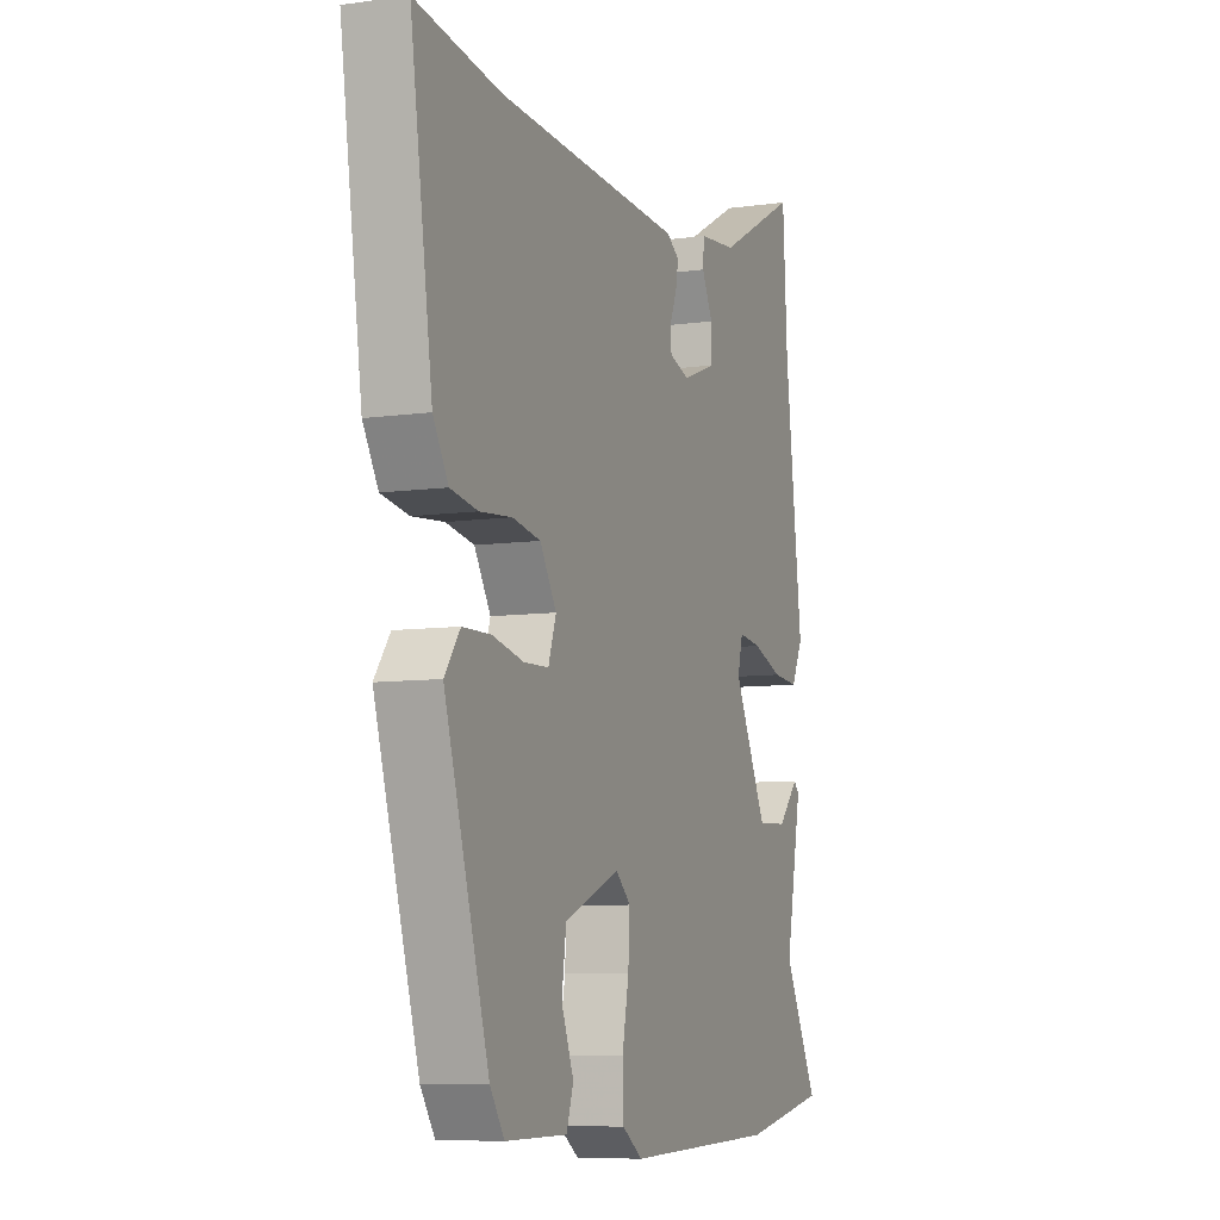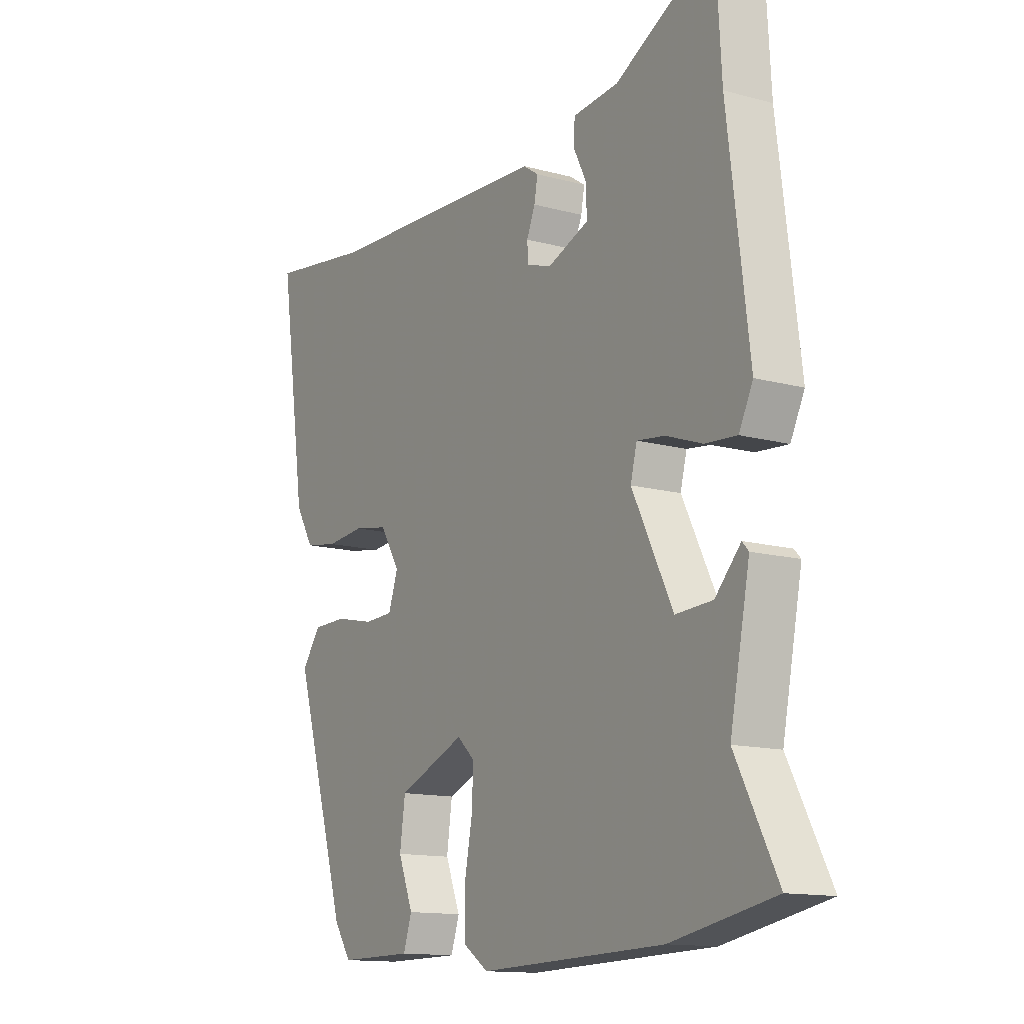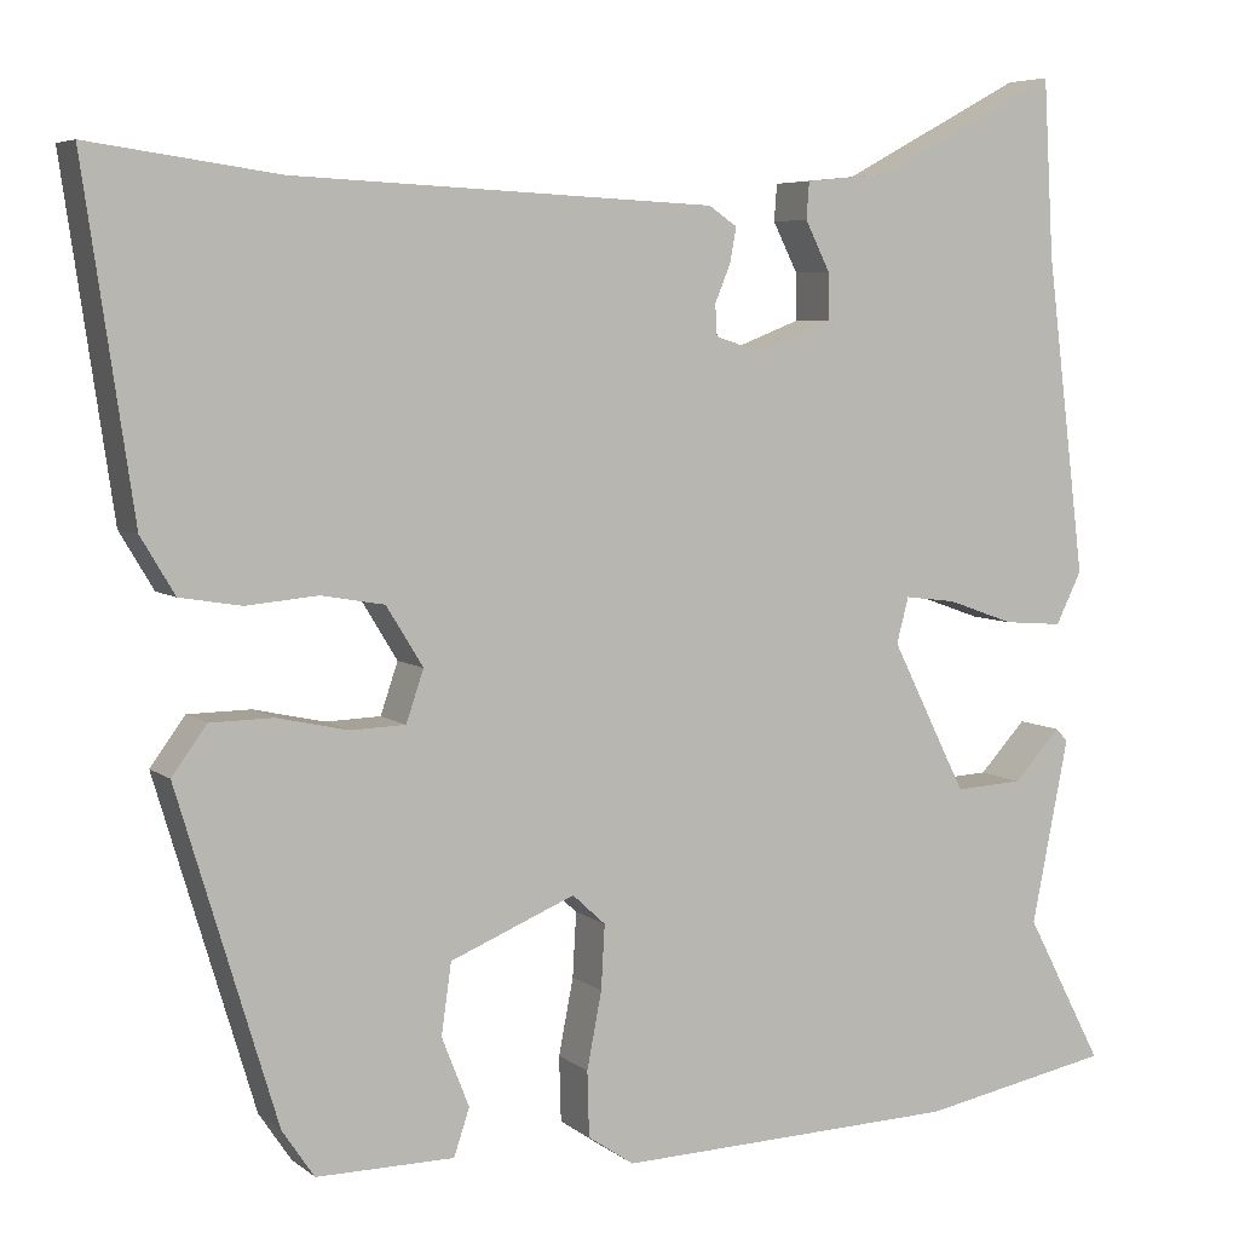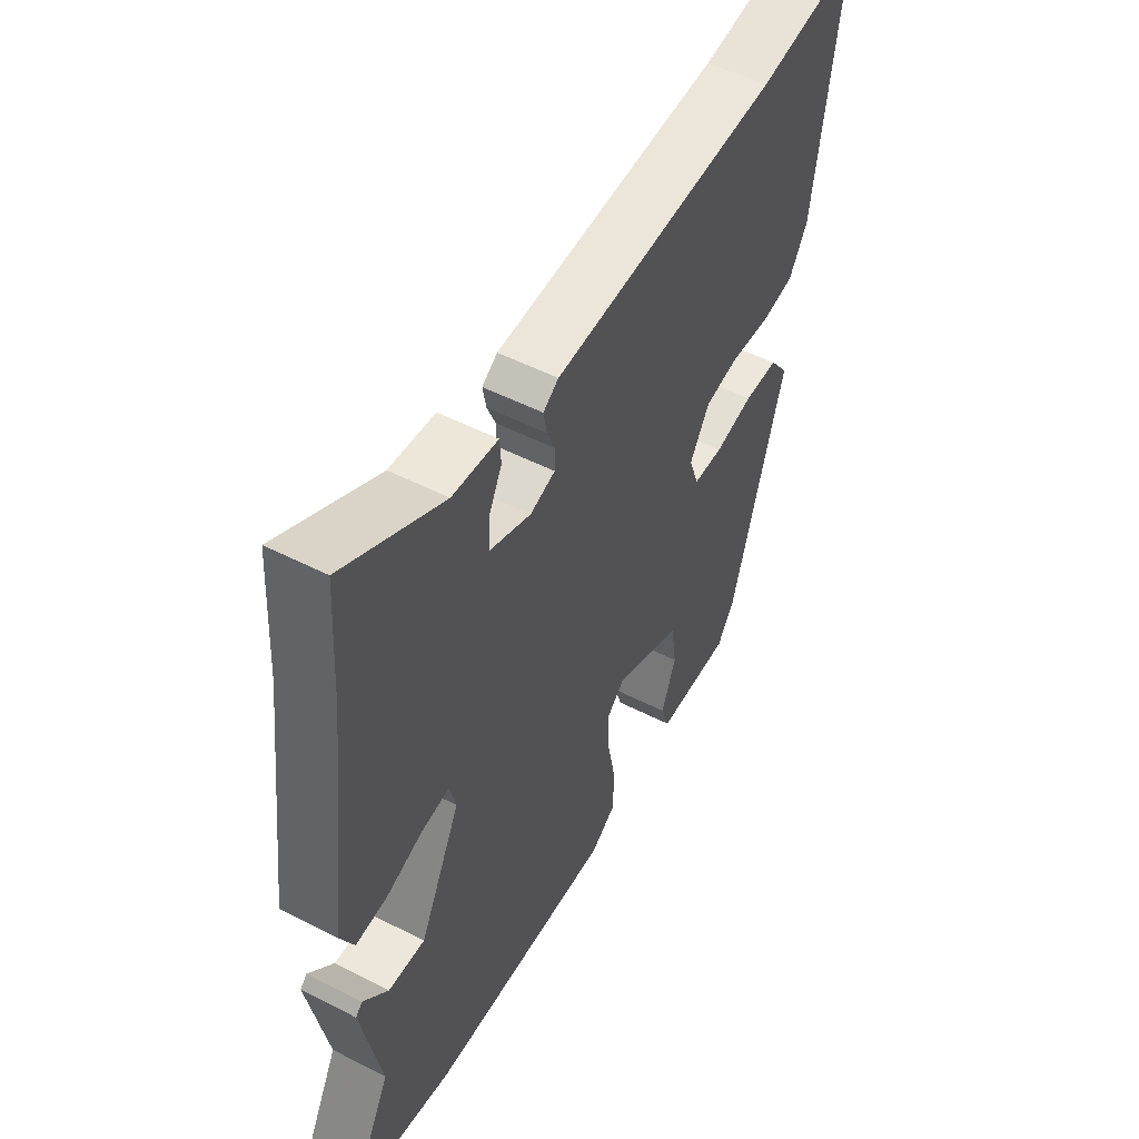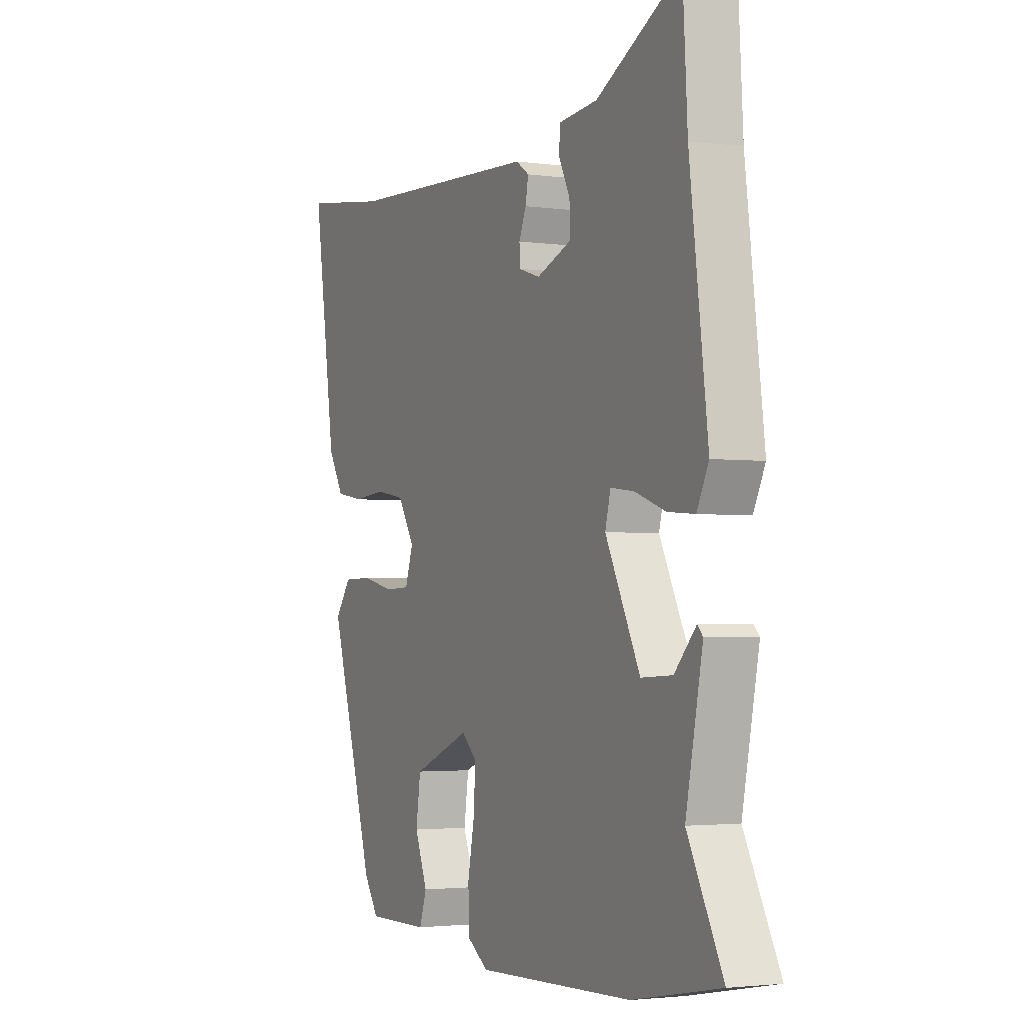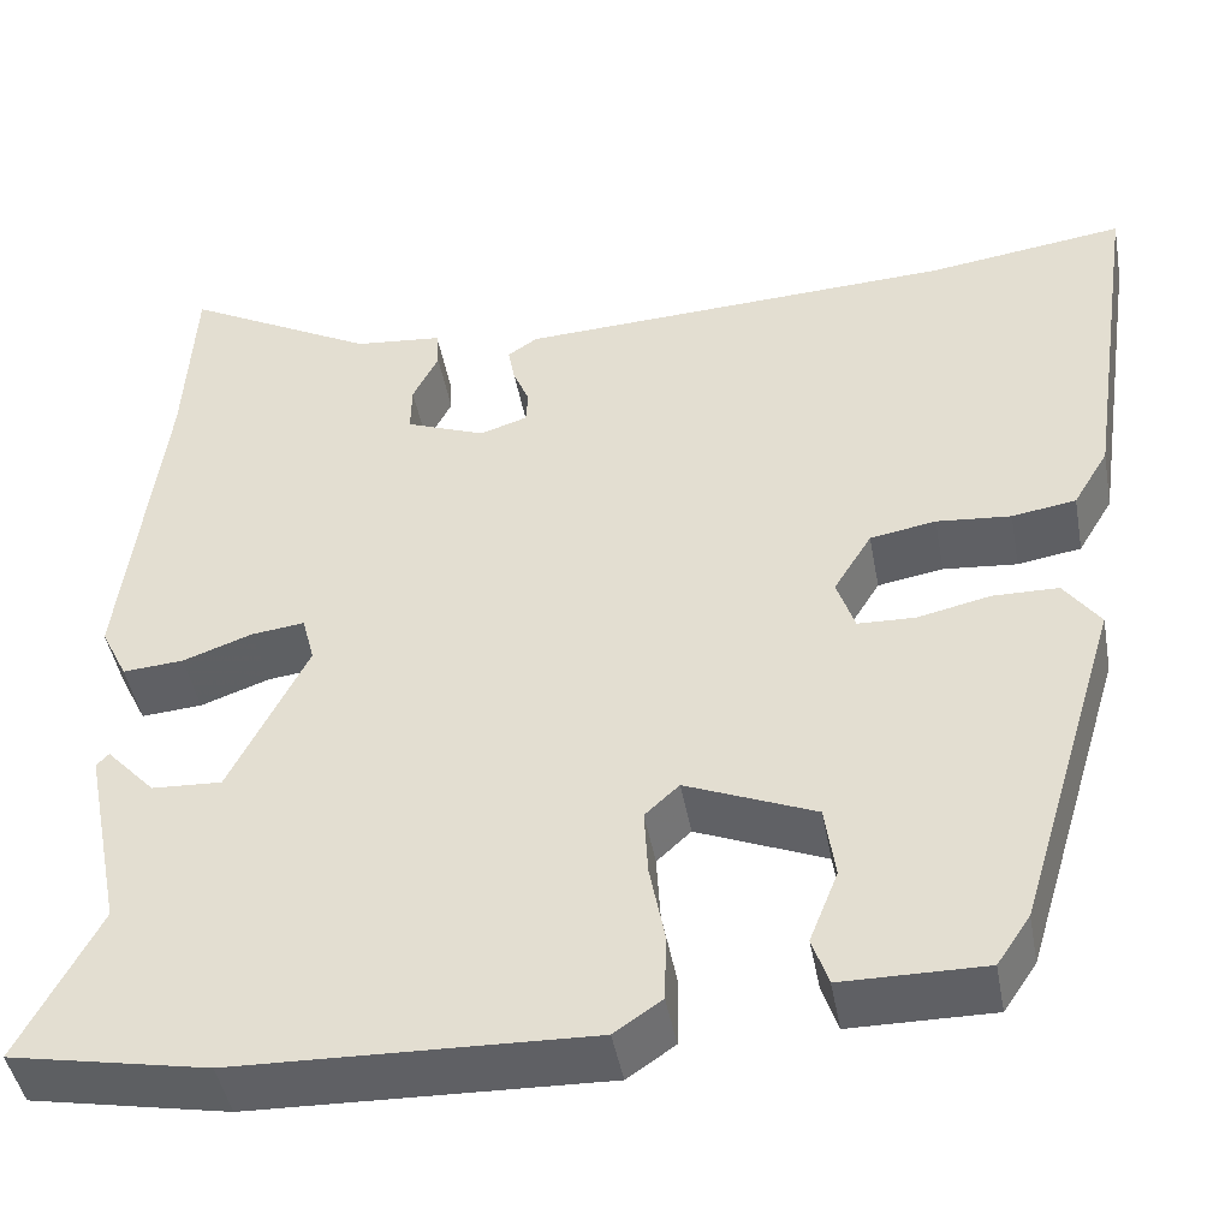
<metadata>
{"format":"obj","ext":"obj","renderer":"f3d","projection":"perspective","resolution":1024,"background":"white","views":[{"elev":-8.0,"azim":111.4,"up":"+Z"},{"elev":-13.4,"azim":-121.7,"up":"+Z"},{"elev":5.8,"azim":154.2,"up":"+Z"},{"elev":52.1,"azim":-61.1,"up":"+Z"},{"elev":-2.7,"azim":-115.9,"up":"+Z"},{"elev":-44.9,"azim":10.3,"up":"+Z"}]}
</metadata>
<code>
v -0.505 0.07 0.411
v -0.494 0.07 0.603
v -0.294 0.07 0.496
v -0.202 0.07 0.487
v -0.199 0.07 0.447
v -0.226 0.07 0.393
v -0.227 0.07 0.342
v -0.144 0.07 0.31
v -0.094 0.07 0.326
v -0.092 0.07 0.36
v -0.109 0.07 0.401
v -0.116 0.07 0.439
v -0.085 0.07 0.46
v 0.374 0.07 0.482
v 0.58 0.07 0.511
v 0.526 0.07 0.141
v 0.489 0.07 0.079
v 0.422 0.07 0.068
v 0.344 0.07 0.075
v 0.275 0.07 0.063
v 0.235 0.07 -0.002
v 0.254 0.07 -0.058
v 0.314 0.07 -0.06
v 0.391 0.07 -0.043
v 0.46 0.07 -0.044
v 0.498 0.07 -0.096
v 0.39 0.07 -0.455
v 0.355 0.07 -0.507
v 0.205 0.07 -0.506
v 0.188 0.07 -0.455
v 0.218 0.07 -0.379
v 0.207 0.07 -0.302
v 0.071 0.07 -0.246
v 0.035 0.07 -0.279
v 0.039 0.07 -0.349
v 0.055 0.07 -0.432
v 0.053 0.07 -0.503
v 0.003 0.07 -0.537
v -0.37 0.07 -0.525
v -0.578 0.07 -0.485
v -0.494 0.07 -0.324
v -0.534 0.07 -0.123
v -0.521 0.07 -0.109
v -0.47 0.07 -0.164
v -0.396 0.07 -0.168
v -0.314 0.07 -0.004
v -0.327 0.07 0.046
v -0.383 0.07 0.039
v -0.456 0.07 0.013
v -0.52 0.07 0.008
v -0.548 0.07 0.065
v -0.505 0 0.411
v -0.494 0 0.603
v -0.294 0 0.496
v -0.202 0 0.487
v -0.199 0 0.447
v -0.226 0 0.393
v -0.227 0 0.342
v -0.144 0 0.31
v -0.094 0 0.326
v -0.092 0 0.36
v -0.109 0 0.401
v -0.116 0 0.439
v -0.085 0 0.46
v 0.374 0 0.482
v 0.58 0 0.511
v 0.526 0 0.141
v 0.489 0 0.079
v 0.422 0 0.068
v 0.344 0 0.075
v 0.275 0 0.063
v 0.235 0 -0.002
v 0.254 0 -0.058
v 0.314 0 -0.06
v 0.391 0 -0.043
v 0.46 0 -0.044
v 0.498 0 -0.096
v 0.39 0 -0.455
v 0.355 0 -0.507
v 0.205 0 -0.506
v 0.188 0 -0.455
v 0.218 0 -0.379
v 0.207 0 -0.302
v 0.071 0 -0.246
v 0.035 0 -0.279
v 0.039 0 -0.349
v 0.055 0 -0.432
v 0.053 0 -0.503
v 0.003 0 -0.537
v -0.37 0 -0.525
v -0.578 0 -0.485
v -0.494 0 -0.324
v -0.534 0 -0.123
v -0.521 0 -0.109
v -0.47 0 -0.164
v -0.396 0 -0.168
v -0.314 0 -0.004
v -0.327 0 0.046
v -0.383 0 0.039
v -0.456 0 0.013
v -0.52 0 0.008
v -0.548 0 0.065
f 48 49 50 51
f 47 48 51 1
f 41 42 43 44
f 41 44 45
f 40 41 45
f 39 40 45
f 38 39 45 46
f 35 36 37 38
f 34 35 38 46
f 28 29 30 31
f 28 31 32
f 27 28 32
f 26 27 32
f 23 24 25 26
f 22 23 26 32
f 21 22 32 33
f 16 17 18 19
f 14 15 16 19
f 14 19 20
f 10 11 12 13
f 9 10 13 14
f 3 4 5 6
f 3 6 7
f 47 1 2 3
f 47 3 7
f 46 47 7 8
f 34 46 8 9
f 20 21 33 34
f 9 14 20 34
f 102 101 100 99
f 52 102 99 98
f 95 94 93 92
f 96 95 92
f 96 92 91
f 96 91 90
f 97 96 90 89
f 89 88 87 86
f 97 89 86 85
f 82 81 80 79
f 83 82 79
f 83 79 78
f 83 78 77
f 77 76 75 74
f 83 77 74 73
f 84 83 73 72
f 70 69 68 67
f 70 67 66 65
f 71 70 65
f 64 63 62 61
f 65 64 61 60
f 57 56 55 54
f 58 57 54
f 54 53 52 98
f 58 54 98
f 59 58 98 97
f 60 59 97 85
f 85 84 72 71
f 85 71 65 60
f 1 52 53 2
f 2 53 54 3
f 3 54 55 4
f 4 55 56 5
f 5 56 57 6
f 6 57 58 7
f 7 58 59 8
f 8 59 60 9
f 9 60 61 10
f 10 61 62 11
f 11 62 63 12
f 12 63 64 13
f 13 64 65 14
f 14 65 66 15
f 15 66 67 16
f 16 67 68 17
f 17 68 69 18
f 18 69 70 19
f 19 70 71 20
f 20 71 72 21
f 21 72 73 22
f 22 73 74 23
f 23 74 75 24
f 24 75 76 25
f 25 76 77 26
f 26 77 78 27
f 27 78 79 28
f 28 79 80 29
f 29 80 81 30
f 30 81 82 31
f 31 82 83 32
f 32 83 84 33
f 33 84 85 34
f 34 85 86 35
f 35 86 87 36
f 36 87 88 37
f 37 88 89 38
f 38 89 90 39
f 39 90 91 40
f 40 91 92 41
f 41 92 93 42
f 42 93 94 43
f 43 94 95 44
f 44 95 96 45
f 45 96 97 46
f 46 97 98 47
f 47 98 99 48
f 48 99 100 49
f 49 100 101 50
f 50 101 102 51
f 51 102 52 1

</code>
